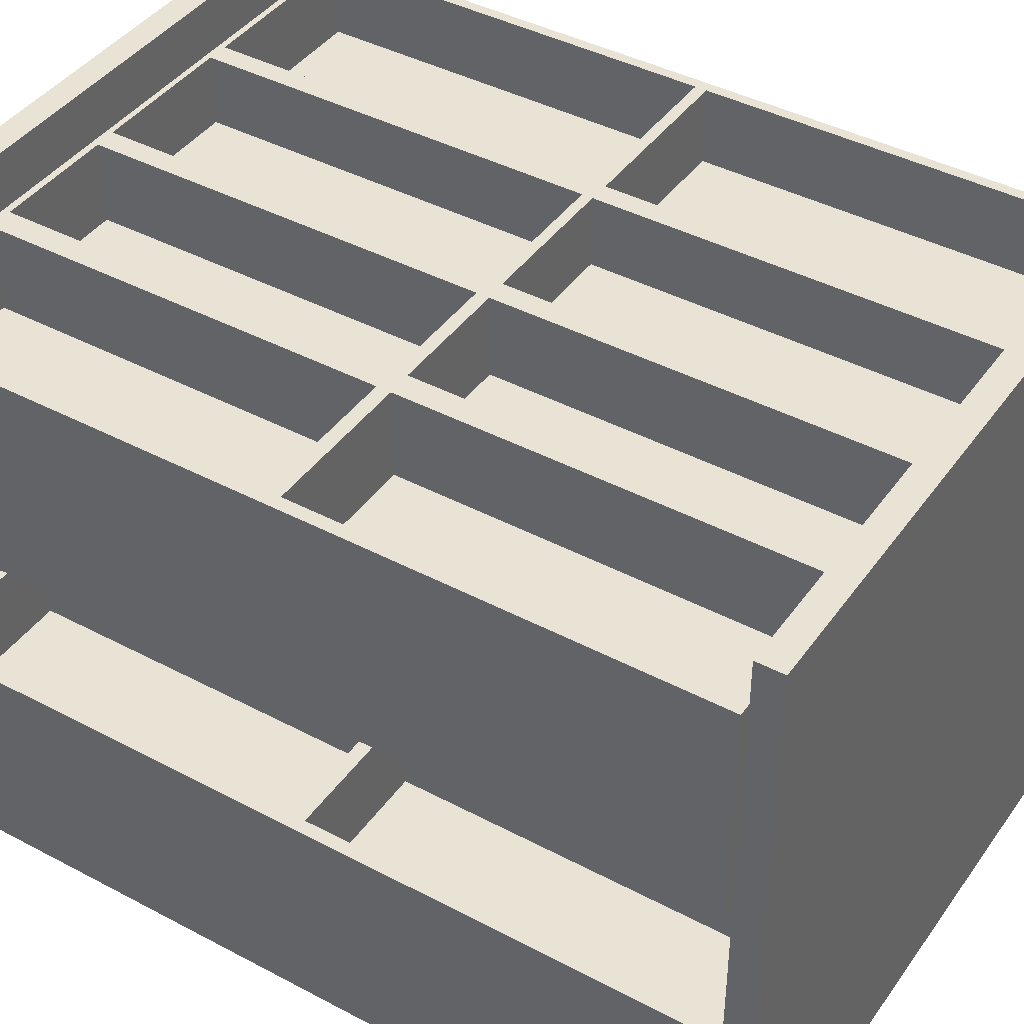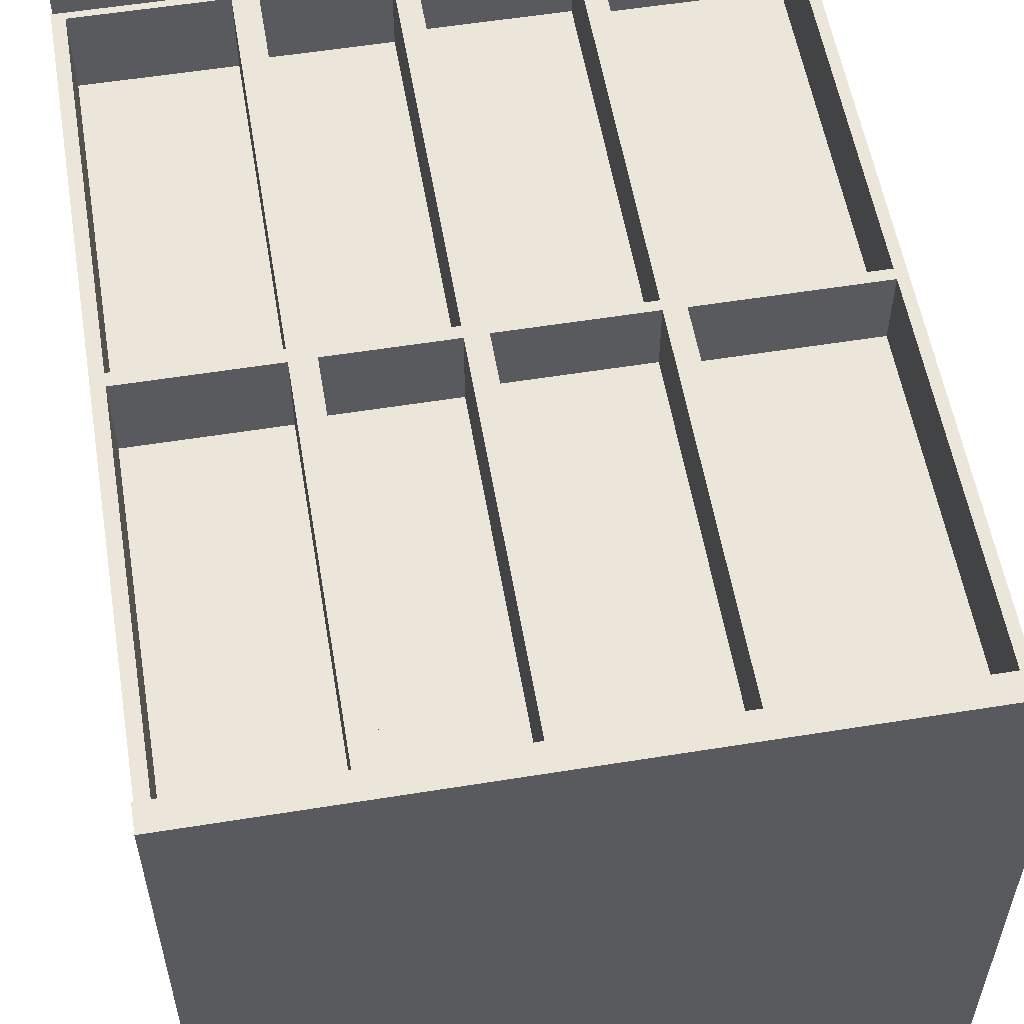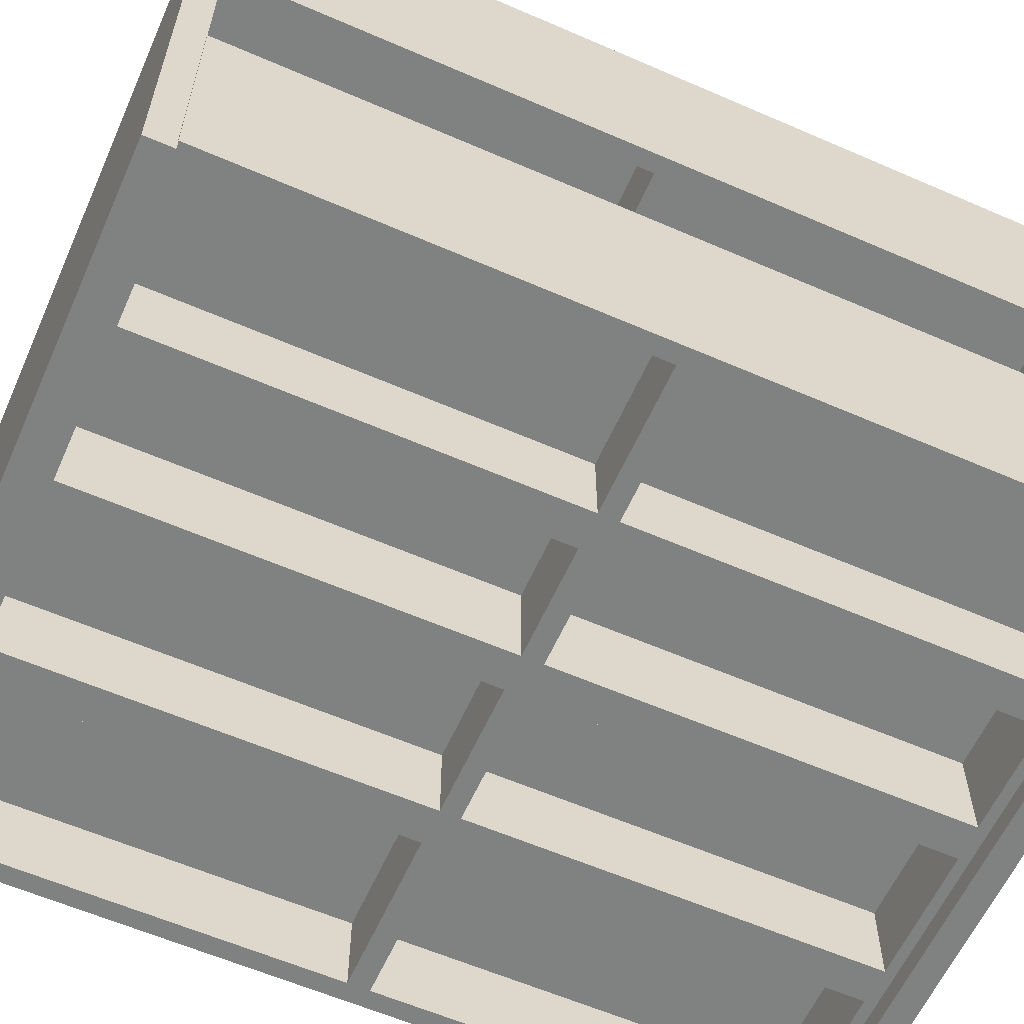
<metadata>
{"format":"obj","ext":"obj","renderer":"f3d","projection":"perspective","resolution":1024,"background":"white","views":[{"elev":42.0,"azim":122.5,"up":"+Y"},{"elev":56.1,"azim":170.4,"up":"+Y"},{"elev":-60.3,"azim":66.0,"up":"+Y"}]}
</metadata>
<code>
o Cube.001
v -0.9386 1.109 -0.1154
v 0.3471 1.109 -0.1178
v -0.9386 1.109 -0.8994
v 0.3471 1.109 -0.897
v -0.9231 0.6834 -0.1249
v 0.339 0.6834 -0.1227
v -0.9231 0.6834 -0.89
v 0.339 0.6834 -0.8921
v 0.009196 1.109 -0.1165
v 0.009196 1.109 -0.8983
v -0.002403 0.6834 -0.8913
v -0.002403 0.6834 -0.1236
v -0.2259 1.109 -0.8983
v -0.2143 0.6834 -0.8913
v -0.2143 0.6834 -0.1236
v -0.2259 1.109 -0.1165
v -0.5506 1.109 -0.9004
v -0.5369 0.6834 -0.8921
v -0.5369 0.6834 -0.1228
v -0.5506 1.109 -0.1144
v -0.2686 1.109 -0.1144
v 0.0575 1.109 -0.1178
v 0.0575 1.109 -0.897
v -0.2686 1.109 -0.9004
v -0.2259 0.9493 -0.1165
v 0.009196 0.9493 -0.1165
v 0.009196 0.9493 -0.8983
v -0.2259 0.9493 -0.8983
v 0.06558 0.6834 -0.8921
v 0.06558 0.6834 -0.1227
v -0.2823 0.6834 -0.8921
v -0.2823 0.6834 -0.1228
v -0.002403 0.8635 -0.8913
v -0.002403 0.8635 -0.1236
v -0.2143 0.8635 -0.8913
v -0.2143 0.8635 -0.1236
v -0.5916 1.109 -0.1154
v -0.2489 1.109 -0.1025
v -0.2489 1.109 -0.9123
v -0.5916 1.109 -0.8994
v -0.9599 1.109 -0.9123
v -0.9599 1.109 -0.1025
v -0.5703 1.109 -0.9123
v -0.5703 1.109 -0.1025
v 0.03229 1.109 -0.1025
v 0.3723 1.109 -0.1025
v 0.3723 1.109 -0.9123
v 0.03229 1.109 -0.9123
v 0.3723 0.6834 -0.9123
v 0.3723 0.6834 -0.1025
v 0.03229 0.6834 -0.9123
v 0.03229 0.6834 -0.1025
v -0.2489 0.6834 -0.9123
v -0.2489 0.6834 -0.1025
v -0.6071 0.6834 -0.89
v -0.6071 0.6834 -0.1249
v -0.5703 0.6834 -0.9123
v -0.9599 0.6834 -0.9123
v -0.9599 0.6834 -0.1025
v -0.5703 0.6834 -0.1025
v -0.6071 0.8427 -0.89
v -0.9231 0.8427 -0.89
v -0.9231 0.8427 -0.1249
v -0.6071 0.8427 -0.1249
v -0.2823 0.8399 -0.8921
v -0.2823 0.8399 -0.1228
v -0.5369 0.8399 -0.8921
v -0.5369 0.8399 -0.1228
v 0.339 0.8373 -0.8921
v 0.339 0.8373 -0.1227
v 0.06558 0.8373 -0.8921
v 0.06558 0.8373 -0.1227
v 0.0575 0.9387 -0.1178
v 0.3471 0.9387 -0.1178
v 0.3471 0.9387 -0.897
v 0.0575 0.9387 -0.897
v -0.5506 0.9698 -0.1144
v -0.2686 0.9698 -0.1144
v -0.2686 0.9698 -0.9004
v -0.5506 0.9698 -0.9004
v -0.9386 0.9575 -0.8994
v -0.9386 0.9575 -0.1154
v -0.5916 0.9575 -0.8994
v -0.5916 0.9575 -0.1154
f 23 22 73 76
f 48 47 49 51
f 6 30 72 70
f 52 50 46 45
f 41 58 59 42
f 49 47 46 50
f 54 52 45 38
f 14 11 33 35
f 39 48 51 53
f 10 13 28 27
f 21 24 79 78
f 43 39 53 57
f 32 19 68 66
f 60 54 38 44
f 59 60 44 42
f 55 56 64 61
f 41 43 57 58
f 1 37 84 82
f 9 16 38 45
f 10 9 45 48
f 13 10 48 39
f 16 13 39 38
f 25 26 27 28
f 16 9 26 25
f 13 16 25 28
f 9 10 27 26
f 12 11 51 52
f 11 14 53 51
f 15 12 52 54
f 14 15 54 53
f 35 33 34 36
f 12 15 36 34
f 11 12 34 33
f 15 14 35 36
f 21 20 44 38
f 24 21 38 39
f 17 24 39 43
f 20 17 43 44
f 1 3 41 42
f 3 40 43 41
f 37 1 42 44
f 40 37 44 43
f 2 22 45 46
f 4 2 46 47
f 23 4 47 48
f 22 23 48 45
f 6 8 49 50
f 8 29 51 49
f 30 6 50 52
f 29 30 52 51
f 32 31 53 54
f 31 18 57 53
f 19 32 54 60
f 18 19 60 57
f 55 7 58 57
f 7 5 59 58
f 5 56 60 59
f 56 55 57 60
f 62 61 64 63
f 5 7 62 63
f 56 5 63 64
f 7 55 61 62
f 67 65 66 68
f 31 32 66 65
f 19 18 67 68
f 18 31 65 67
f 71 69 70 72
f 8 6 70 69
f 30 29 71 72
f 29 8 69 71
f 73 74 75 76
f 2 4 75 74
f 4 23 76 75
f 22 2 74 73
f 77 78 79 80
f 24 17 80 79
f 20 21 78 77
f 17 20 77 80
f 82 84 83 81
f 3 1 82 81
f 37 40 83 84
f 40 3 81 83
o Cube.002
v -0.9386 1.109 -0.9217
v 0.3471 1.109 -0.9241
v -0.9386 1.109 -1.706
v 0.3471 1.109 -1.703
v -0.9231 0.6834 -0.9311
v 0.339 0.6834 -0.929
v -0.9231 0.6834 -1.696
v 0.339 0.6834 -1.698
v 0.009196 1.109 -0.9228
v 0.009196 1.109 -1.705
v -0.002403 0.6834 -1.697
v -0.002403 0.6834 -0.9298
v -0.2259 1.109 -1.705
v -0.2143 0.6834 -1.697
v -0.2143 0.6834 -0.9298
v -0.2259 1.109 -0.9228
v -0.5506 1.109 -1.707
v -0.5369 0.6834 -1.698
v -0.5369 0.6834 -0.929
v -0.5506 1.109 -0.9207
v -0.2686 1.109 -0.9207
v 0.0575 1.109 -0.9241
v 0.0575 1.109 -1.703
v -0.2686 1.109 -1.707
v -0.2259 0.9493 -0.9228
v 0.009196 0.9493 -0.9228
v 0.009196 0.9493 -1.705
v -0.2259 0.9493 -1.705
v 0.06558 0.6834 -1.698
v 0.06558 0.6834 -0.929
v -0.2823 0.6834 -1.698
v -0.2823 0.6834 -0.929
v -0.002403 0.8635 -1.697
v -0.002403 0.8635 -0.9298
v -0.2143 0.8635 -1.697
v -0.2143 0.8635 -0.9298
v -0.5916 1.109 -0.9217
v -0.2489 1.109 -0.9087
v -0.2489 1.109 -1.719
v -0.5916 1.109 -1.706
v -0.9599 1.109 -1.719
v -0.9599 1.109 -0.9087
v -0.5703 1.109 -1.719
v -0.5703 1.109 -0.9087
v 0.03229 1.109 -0.9087
v 0.3723 1.109 -0.9087
v 0.3723 1.109 -1.719
v 0.03229 1.109 -1.719
v 0.3723 0.6834 -1.719
v 0.3723 0.6834 -0.9087
v 0.03229 0.6834 -1.719
v 0.03229 0.6834 -0.9087
v -0.2489 0.6834 -1.719
v -0.2489 0.6834 -0.9087
v -0.6071 0.6834 -1.696
v -0.6071 0.6834 -0.9311
v -0.5703 0.6834 -1.719
v -0.9599 0.6834 -1.719
v -0.9599 0.6834 -0.9087
v -0.5703 0.6834 -0.9087
v -0.6071 0.8427 -1.696
v -0.9231 0.8427 -1.696
v -0.9231 0.8427 -0.9311
v -0.6071 0.8427 -0.9311
v -0.2823 0.8399 -1.698
v -0.2823 0.8399 -0.929
v -0.5369 0.8399 -1.698
v -0.5369 0.8399 -0.929
v 0.339 0.8373 -1.698
v 0.339 0.8373 -0.929
v 0.06558 0.8373 -1.698
v 0.06558 0.8373 -0.929
v 0.0575 0.9387 -0.9241
v 0.3471 0.9387 -0.9241
v 0.3471 0.9387 -1.703
v 0.0575 0.9387 -1.703
v -0.5506 0.9698 -0.9207
v -0.2686 0.9698 -0.9207
v -0.2686 0.9698 -1.707
v -0.5506 0.9698 -1.707
v -0.9386 0.9575 -1.706
v -0.9386 0.9575 -0.9217
v -0.5916 0.9575 -1.706
v -0.5916 0.9575 -0.9217
f 107 106 157 160
f 132 131 133 135
f 90 114 156 154
f 136 134 130 129
f 125 142 143 126
f 133 131 130 134
f 138 136 129 122
f 98 95 117 119
f 123 132 135 137
f 94 97 112 111
f 105 108 163 162
f 127 123 137 141
f 116 103 152 150
f 144 138 122 128
f 143 144 128 126
f 139 140 148 145
f 125 127 141 142
f 85 121 168 166
f 93 100 122 129
f 94 93 129 132
f 97 94 132 123
f 100 97 123 122
f 109 110 111 112
f 100 93 110 109
f 97 100 109 112
f 93 94 111 110
f 96 95 135 136
f 95 98 137 135
f 99 96 136 138
f 98 99 138 137
f 119 117 118 120
f 96 99 120 118
f 95 96 118 117
f 99 98 119 120
f 105 104 128 122
f 108 105 122 123
f 101 108 123 127
f 104 101 127 128
f 85 87 125 126
f 87 124 127 125
f 121 85 126 128
f 124 121 128 127
f 86 106 129 130
f 88 86 130 131
f 107 88 131 132
f 106 107 132 129
f 90 92 133 134
f 92 113 135 133
f 114 90 134 136
f 113 114 136 135
f 116 115 137 138
f 115 102 141 137
f 103 116 138 144
f 102 103 144 141
f 139 91 142 141
f 91 89 143 142
f 89 140 144 143
f 140 139 141 144
f 146 145 148 147
f 89 91 146 147
f 140 89 147 148
f 91 139 145 146
f 151 149 150 152
f 115 116 150 149
f 103 102 151 152
f 102 115 149 151
f 155 153 154 156
f 92 90 154 153
f 114 113 155 156
f 113 92 153 155
f 157 158 159 160
f 86 88 159 158
f 88 107 160 159
f 106 86 158 157
f 161 162 163 164
f 108 101 164 163
f 104 105 162 161
f 101 104 161 164
f 166 168 167 165
f 87 85 166 165
f 121 124 167 168
f 124 87 165 167
o Cube.004
v -0.9386 0.3896 -0.1154
v 0.3471 0.3896 -0.1178
v -0.9386 0.3896 -0.8994
v 0.3471 0.3896 -0.897
v -0.9231 -0.03593 -0.1249
v 0.339 -0.03593 -0.1227
v -0.9231 -0.03593 -0.89
v 0.339 -0.03593 -0.8921
v 0.009196 0.3896 -0.1165
v 0.009196 0.3896 -0.8983
v -0.002403 -0.03593 -0.8913
v -0.002403 -0.03593 -0.1236
v -0.2259 0.3896 -0.8983
v -0.2143 -0.03593 -0.8913
v -0.2143 -0.03593 -0.1236
v -0.2259 0.3896 -0.1165
v -0.5506 0.3896 -0.9004
v -0.5369 -0.03593 -0.8921
v -0.5369 -0.03593 -0.1228
v -0.5506 0.3896 -0.1144
v -0.2686 0.3896 -0.1144
v 0.0575 0.3896 -0.1178
v 0.0575 0.3896 -0.897
v -0.2686 0.3896 -0.9004
v -0.2259 0.2299 -0.1165
v 0.009196 0.2299 -0.1165
v 0.009196 0.2299 -0.8983
v -0.2259 0.2299 -0.8983
v 0.06558 -0.03593 -0.8921
v 0.06558 -0.03593 -0.1227
v -0.2823 -0.03593 -0.8921
v -0.2823 -0.03593 -0.1228
v -0.002403 0.1441 -0.8913
v -0.002403 0.1441 -0.1236
v -0.2143 0.1441 -0.8913
v -0.2143 0.1441 -0.1236
v -0.5916 0.3896 -0.1154
v -0.2489 0.3896 -0.1025
v -0.2489 0.3896 -0.9123
v -0.5916 0.3896 -0.8994
v -0.9599 0.3896 -0.9123
v -0.9599 0.3896 -0.1025
v -0.5703 0.3896 -0.9123
v -0.5703 0.3896 -0.1025
v 0.03229 0.3896 -0.1025
v 0.3723 0.3896 -0.1025
v 0.3723 0.3896 -0.9123
v 0.03229 0.3896 -0.9123
v 0.3723 -0.03593 -0.9123
v 0.3723 -0.03593 -0.1025
v 0.03229 -0.03593 -0.9123
v 0.03229 -0.03593 -0.1025
v -0.2489 -0.03593 -0.9123
v -0.2489 -0.03593 -0.1025
v -0.6071 -0.03593 -0.89
v -0.6071 -0.03593 -0.1249
v -0.5703 -0.03593 -0.9123
v -0.9599 -0.03593 -0.9123
v -0.9599 -0.03593 -0.1025
v -0.5703 -0.03593 -0.1025
v -0.6071 0.1234 -0.89
v -0.9231 0.1234 -0.89
v -0.9231 0.1234 -0.1249
v -0.6071 0.1234 -0.1249
v -0.2823 0.1206 -0.8921
v -0.2823 0.1206 -0.1228
v -0.5369 0.1206 -0.8921
v -0.5369 0.1206 -0.1228
v 0.339 0.118 -0.8921
v 0.339 0.118 -0.1227
v 0.06558 0.118 -0.8921
v 0.06558 0.118 -0.1227
v 0.0575 0.2194 -0.1178
v 0.3471 0.2194 -0.1178
v 0.3471 0.2194 -0.897
v 0.0575 0.2194 -0.897
v -0.5506 0.2505 -0.1144
v -0.2686 0.2505 -0.1144
v -0.2686 0.2505 -0.9004
v -0.5506 0.2505 -0.9004
v -0.9386 0.2382 -0.8994
v -0.9386 0.2382 -0.1154
v -0.5916 0.2382 -0.8994
v -0.5916 0.2382 -0.1154
f 191 190 241 244
f 216 215 217 219
f 174 198 240 238
f 220 218 214 213
f 209 226 227 210
f 217 215 214 218
f 222 220 213 206
f 182 179 201 203
f 207 216 219 221
f 178 181 196 195
f 189 192 247 246
f 211 207 221 225
f 200 187 236 234
f 228 222 206 212
f 227 228 212 210
f 223 224 232 229
f 209 211 225 226
f 169 205 252 250
f 177 184 206 213
f 178 177 213 216
f 181 178 216 207
f 184 181 207 206
f 193 194 195 196
f 184 177 194 193
f 181 184 193 196
f 177 178 195 194
f 180 179 219 220
f 179 182 221 219
f 183 180 220 222
f 182 183 222 221
f 203 201 202 204
f 180 183 204 202
f 179 180 202 201
f 183 182 203 204
f 189 188 212 206
f 192 189 206 207
f 185 192 207 211
f 188 185 211 212
f 169 171 209 210
f 171 208 211 209
f 205 169 210 212
f 208 205 212 211
f 170 190 213 214
f 172 170 214 215
f 191 172 215 216
f 190 191 216 213
f 174 176 217 218
f 176 197 219 217
f 198 174 218 220
f 197 198 220 219
f 200 199 221 222
f 199 186 225 221
f 187 200 222 228
f 186 187 228 225
f 223 175 226 225
f 175 173 227 226
f 173 224 228 227
f 224 223 225 228
f 230 229 232 231
f 173 175 230 231
f 224 173 231 232
f 175 223 229 230
f 235 233 234 236
f 199 200 234 233
f 187 186 235 236
f 186 199 233 235
f 239 237 238 240
f 176 174 238 237
f 198 197 239 240
f 197 176 237 239
f 241 242 243 244
f 170 172 243 242
f 172 191 244 243
f 190 170 242 241
f 245 246 247 248
f 192 185 248 247
f 188 189 246 245
f 185 188 245 248
f 250 252 251 249
f 171 169 250 249
f 205 208 251 252
f 208 171 249 251
o Cube.003
v -0.9386 0.3896 -0.9217
v 0.3471 0.3896 -0.9241
v -0.9386 0.3896 -1.706
v 0.3471 0.3896 -1.703
v -0.9231 -0.03593 -0.9311
v 0.339 -0.03593 -0.929
v -0.9231 -0.03593 -1.696
v 0.339 -0.03593 -1.698
v 0.009196 0.3896 -0.9228
v 0.009196 0.3896 -1.705
v -0.002403 -0.03593 -1.697
v -0.002403 -0.03593 -0.9298
v -0.2259 0.3896 -1.705
v -0.2143 -0.03593 -1.697
v -0.2143 -0.03593 -0.9298
v -0.2259 0.3896 -0.9228
v -0.5506 0.3896 -1.707
v -0.5369 -0.03593 -1.698
v -0.5369 -0.03593 -0.929
v -0.5506 0.3896 -0.9207
v -0.2686 0.3896 -0.9207
v 0.0575 0.3896 -0.9241
v 0.0575 0.3896 -1.703
v -0.2686 0.3896 -1.707
v -0.2259 0.2299 -0.9228
v 0.009196 0.2299 -0.9228
v 0.009196 0.2299 -1.705
v -0.2259 0.2299 -1.705
v 0.06558 -0.03593 -1.698
v 0.06558 -0.03593 -0.929
v -0.2823 -0.03593 -1.698
v -0.2823 -0.03593 -0.929
v -0.002403 0.1441 -1.697
v -0.002403 0.1441 -0.9298
v -0.2143 0.1441 -1.697
v -0.2143 0.1441 -0.9298
v -0.5916 0.3896 -0.9217
v -0.2489 0.3896 -0.9087
v -0.2489 0.3896 -1.719
v -0.5916 0.3896 -1.706
v -0.9599 0.3896 -1.719
v -0.9599 0.3896 -0.9087
v -0.5703 0.3896 -1.719
v -0.5703 0.3896 -0.9087
v 0.03229 0.3896 -0.9087
v 0.3723 0.3896 -0.9087
v 0.3723 0.3896 -1.719
v 0.03229 0.3896 -1.719
v 0.3723 -0.03593 -1.719
v 0.3723 -0.03593 -0.9087
v 0.03229 -0.03593 -1.719
v 0.03229 -0.03593 -0.9087
v -0.2489 -0.03593 -1.719
v -0.2489 -0.03593 -0.9087
v -0.6071 -0.03593 -1.696
v -0.6071 -0.03593 -0.9311
v -0.5703 -0.03593 -1.719
v -0.9599 -0.03593 -1.719
v -0.9599 -0.03593 -0.9087
v -0.5703 -0.03593 -0.9087
v -0.6071 0.1234 -1.696
v -0.9231 0.1234 -1.696
v -0.9231 0.1234 -0.9311
v -0.6071 0.1234 -0.9311
v -0.2823 0.1206 -1.698
v -0.2823 0.1206 -0.929
v -0.5369 0.1206 -1.698
v -0.5369 0.1206 -0.929
v 0.339 0.118 -1.698
v 0.339 0.118 -0.929
v 0.06558 0.118 -1.698
v 0.06558 0.118 -0.929
v 0.0575 0.2194 -0.9241
v 0.3471 0.2194 -0.9241
v 0.3471 0.2194 -1.703
v 0.0575 0.2194 -1.703
v -0.5506 0.2505 -0.9207
v -0.2686 0.2505 -0.9207
v -0.2686 0.2505 -1.707
v -0.5506 0.2505 -1.707
v -0.9386 0.2382 -1.706
v -0.9386 0.2382 -0.9217
v -0.5916 0.2382 -1.706
v -0.5916 0.2382 -0.9217
f 275 274 325 328
f 300 299 301 303
f 258 282 324 322
f 304 302 298 297
f 293 310 311 294
f 301 299 298 302
f 306 304 297 290
f 266 263 285 287
f 291 300 303 305
f 262 265 280 279
f 273 276 331 330
f 295 291 305 309
f 284 271 320 318
f 312 306 290 296
f 311 312 296 294
f 307 308 316 313
f 293 295 309 310
f 253 289 336 334
f 261 268 290 297
f 262 261 297 300
f 265 262 300 291
f 268 265 291 290
f 277 278 279 280
f 268 261 278 277
f 265 268 277 280
f 261 262 279 278
f 264 263 303 304
f 263 266 305 303
f 267 264 304 306
f 266 267 306 305
f 287 285 286 288
f 264 267 288 286
f 263 264 286 285
f 267 266 287 288
f 273 272 296 290
f 276 273 290 291
f 269 276 291 295
f 272 269 295 296
f 253 255 293 294
f 255 292 295 293
f 289 253 294 296
f 292 289 296 295
f 254 274 297 298
f 256 254 298 299
f 275 256 299 300
f 274 275 300 297
f 258 260 301 302
f 260 281 303 301
f 282 258 302 304
f 281 282 304 303
f 284 283 305 306
f 283 270 309 305
f 271 284 306 312
f 270 271 312 309
f 307 259 310 309
f 259 257 311 310
f 257 308 312 311
f 308 307 309 312
f 314 313 316 315
f 257 259 314 315
f 308 257 315 316
f 259 307 313 314
f 319 317 318 320
f 283 284 318 317
f 271 270 319 320
f 270 283 317 319
f 323 321 322 324
f 260 258 322 321
f 282 281 323 324
f 281 260 321 323
f 325 326 327 328
f 254 256 327 326
f 256 275 328 327
f 274 254 326 325
f 329 330 331 332
f 276 269 332 331
f 272 273 330 329
f 269 272 329 332
f 334 336 335 333
f 255 253 334 333
f 289 292 335 336
f 292 255 333 335
o Cube_Cube.005
v -0.9833 -0.05769 -0.05122
v -0.9833 1.216 -0.05122
v -0.9833 -0.05769 -0.1032
v -0.9833 1.216 -0.1032
v 0.3687 -0.05769 -0.05122
v 0.3687 1.216 -0.05122
v 0.3687 -0.05769 -0.1032
v 0.3687 1.216 -0.1032
f 337 338 340 339
f 339 340 344 343
f 343 344 342 341
f 341 342 338 337
f 339 343 341 337
f 344 340 338 342
o Cube.006_Cube.007
v -0.9833 -0.05769 -1.728
v -0.9833 1.216 -1.728
v -0.9833 -0.05769 -1.78
v -0.9833 1.216 -1.78
v 0.3687 -0.05769 -1.728
v 0.3687 1.216 -1.728
v 0.3687 -0.05769 -1.78
v 0.3687 1.216 -1.78
f 345 346 348 347
f 347 348 352 351
f 351 352 350 349
f 349 350 346 345
f 347 351 349 345
f 352 348 346 350

</code>
